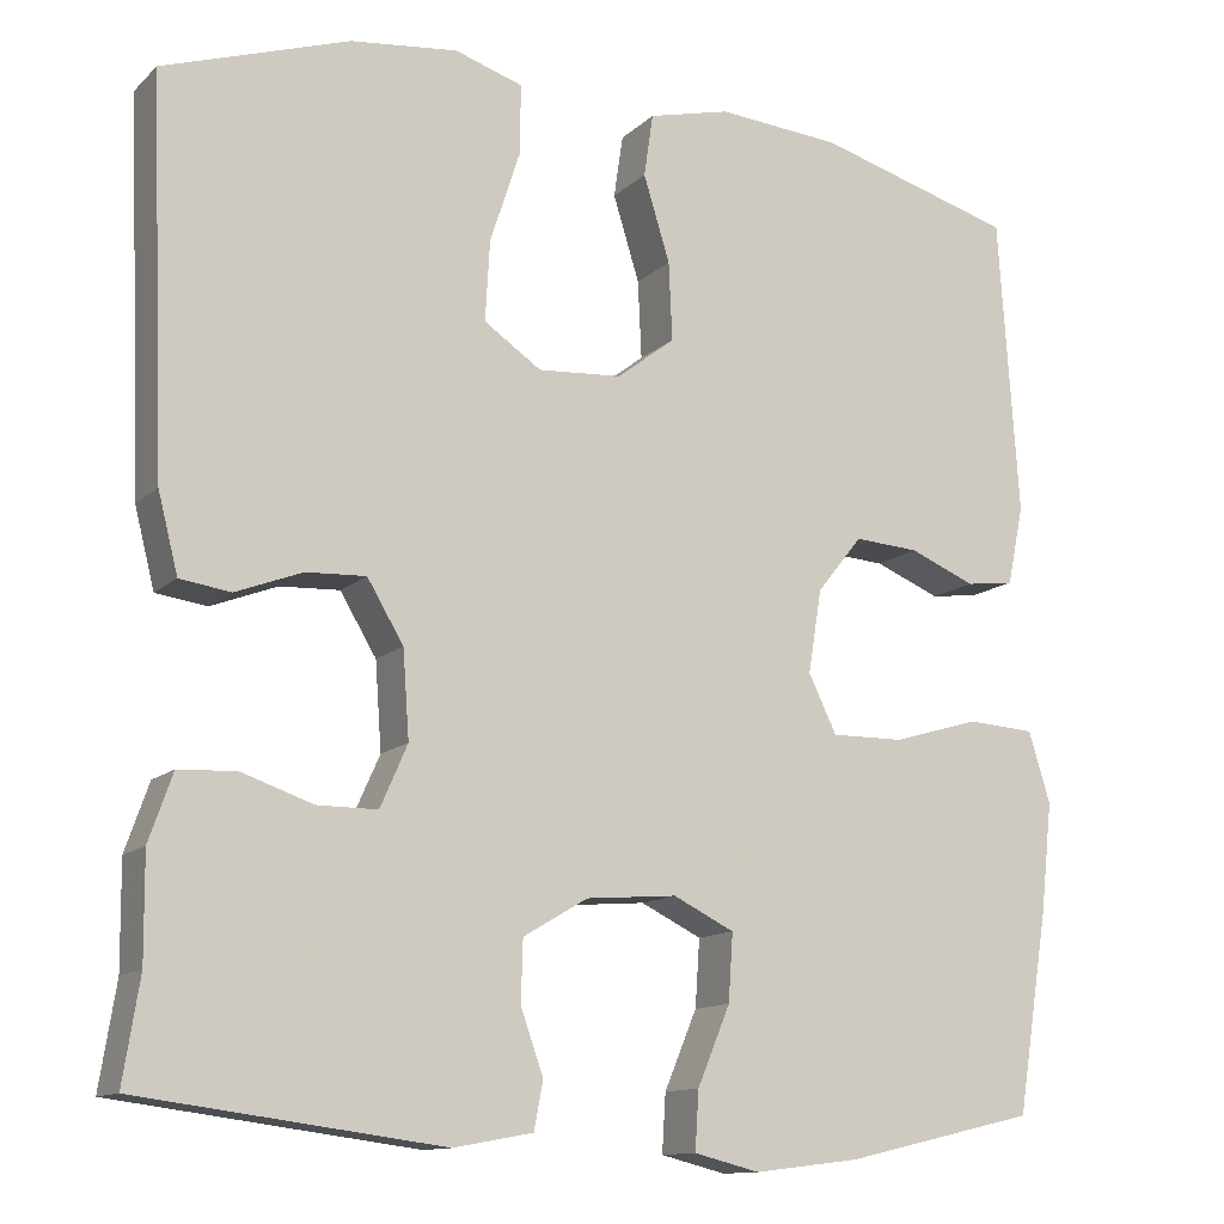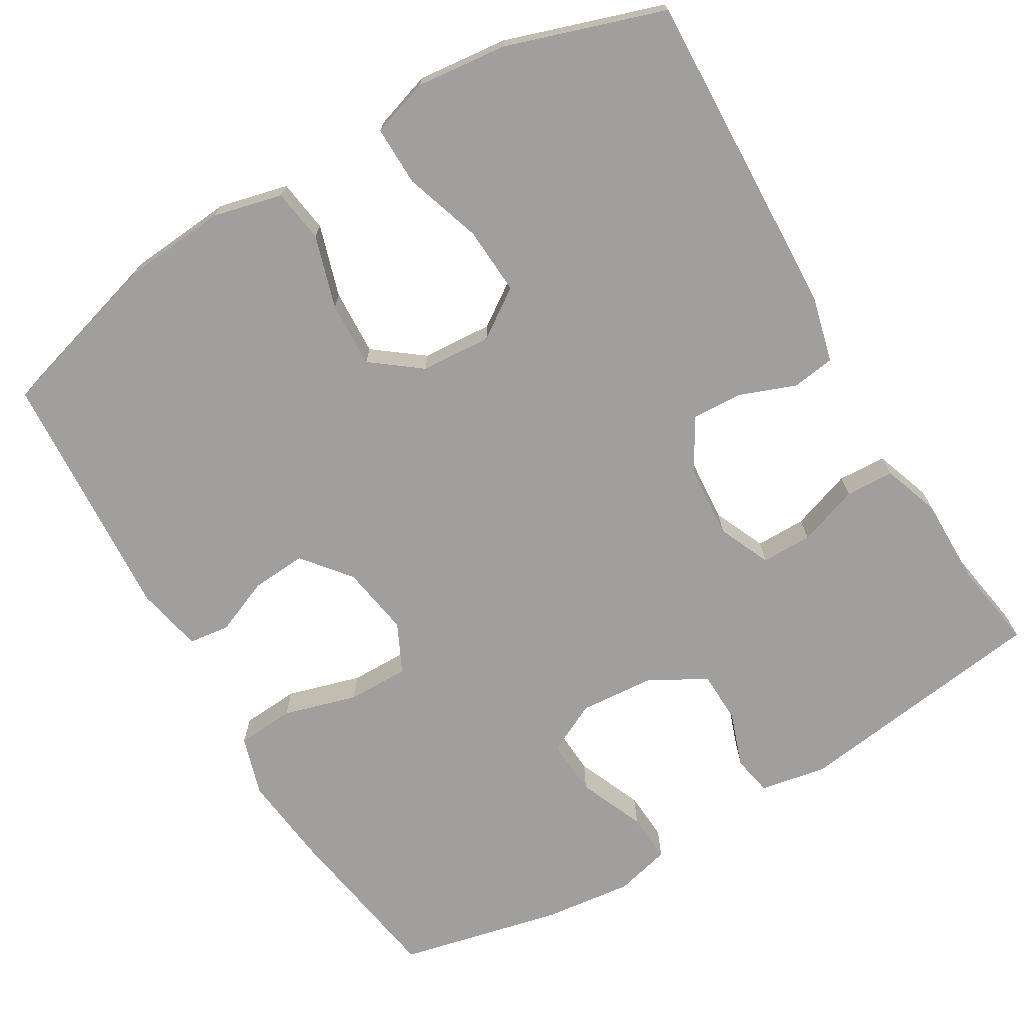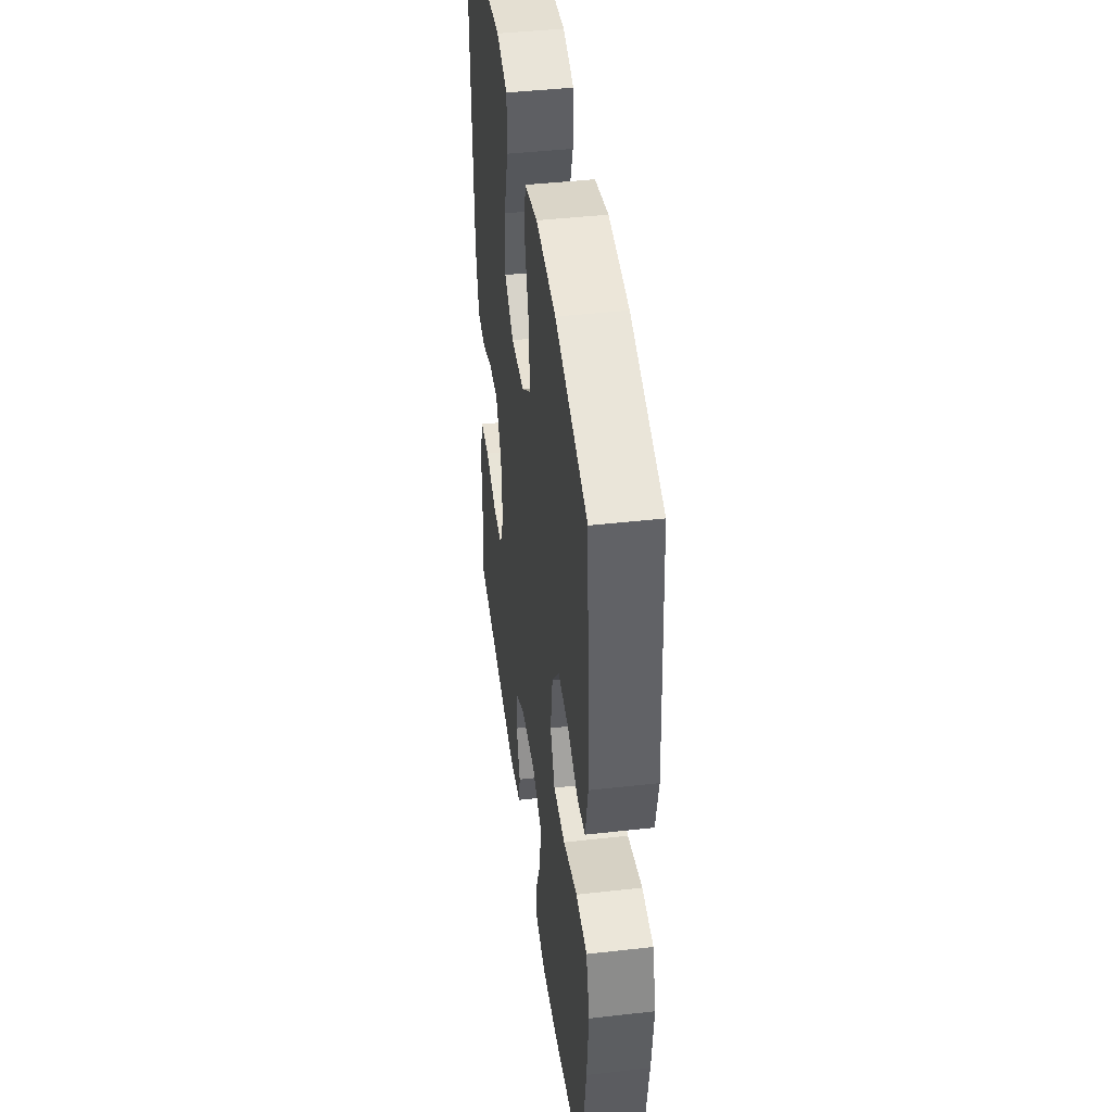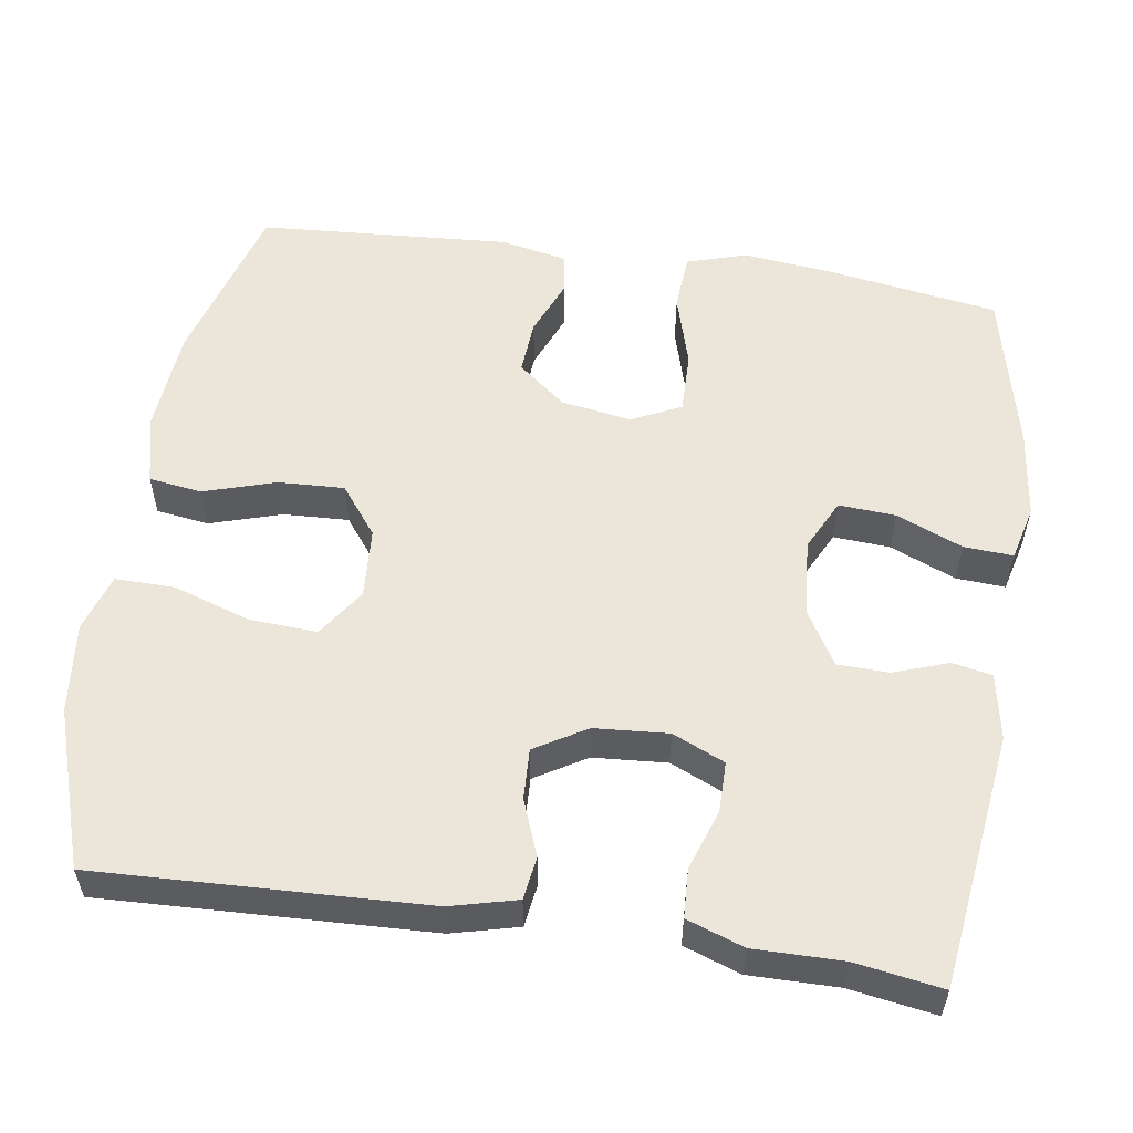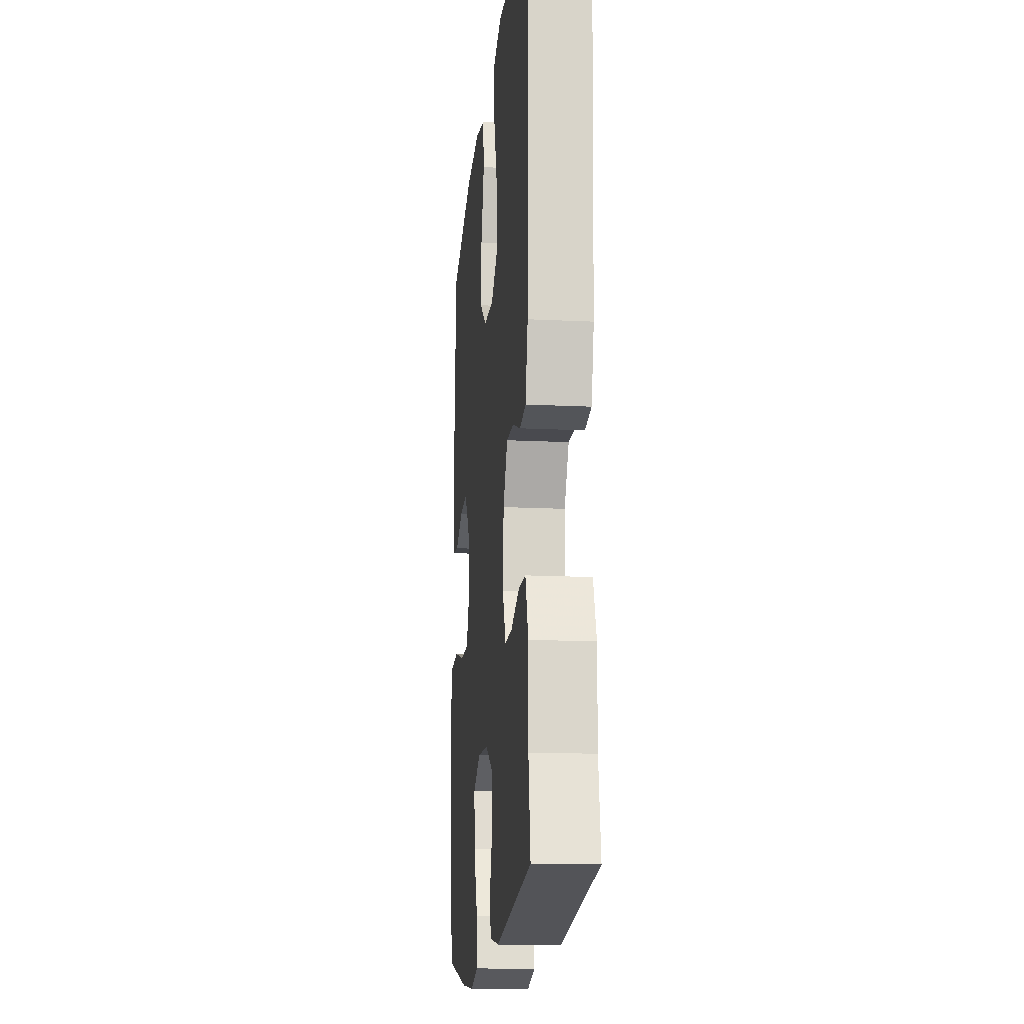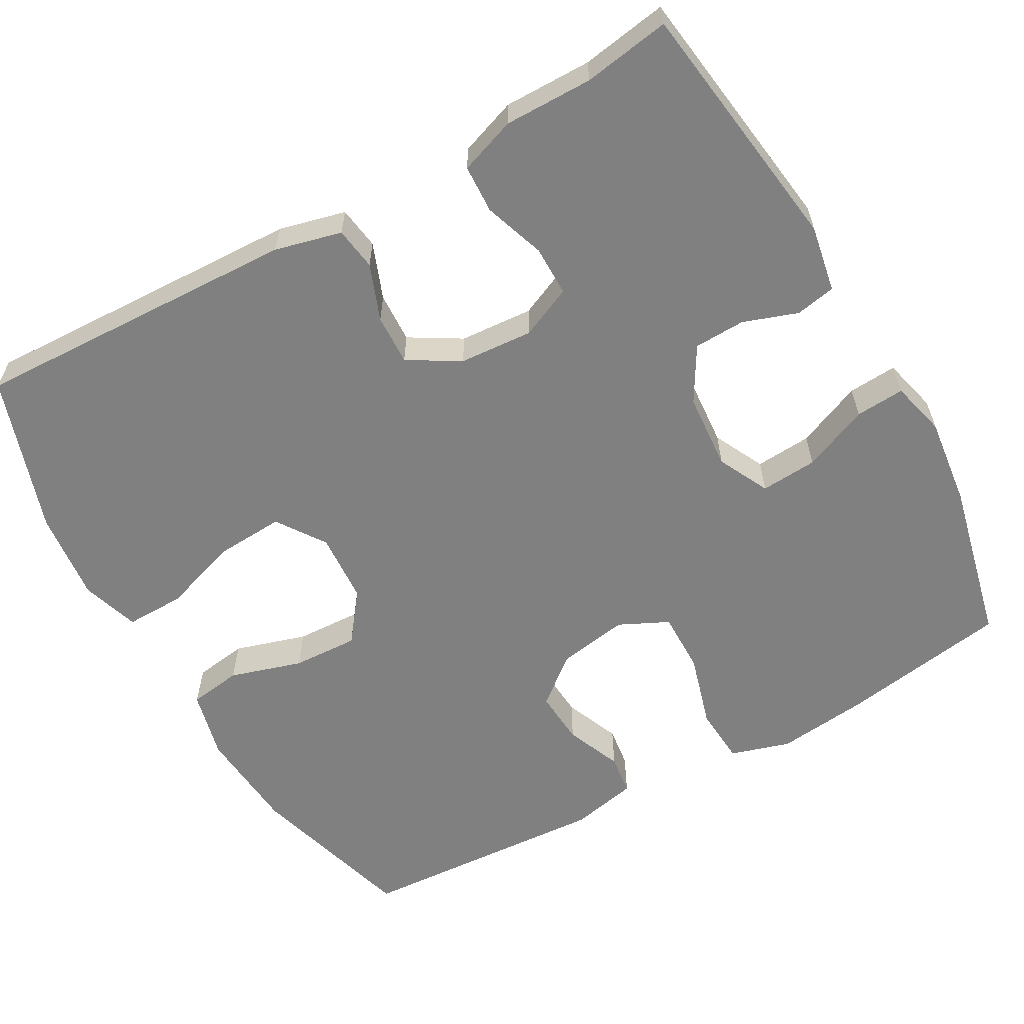
<metadata>
{"format":"obj","ext":"obj","renderer":"f3d","projection":"perspective","resolution":1024,"background":"white","views":[{"elev":-12.4,"azim":152.6,"up":"+Z"},{"elev":-71.4,"azim":30.7,"up":"+Y"},{"elev":43.6,"azim":-97.6,"up":"+Z"},{"elev":55.5,"azim":98.6,"up":"+Y"},{"elev":-16.1,"azim":84.2,"up":"+Z"},{"elev":-60.1,"azim":119.5,"up":"+Y"}]}
</metadata>
<code>
v -0.5 0.07 -0.5
v -0.535 0.07 -0.279
v -0.548 0.07 -0.16
v -0.524 0.07 -0.082
v -0.449 0.07 -0.077
v -0.353 0.07 -0.105
v -0.273 0.07 -0.106
v -0.242 0.07 -0.042
v -0.257 0.07 0.05
v -0.307 0.07 0.112
v -0.378 0.07 0.107
v -0.451 0.07 0.077
v -0.504 0.07 0.084
v -0.522 0.07 0.171
v -0.5 0.07 0.5
v -0.281 0.07 0.563
v -0.145 0.07 0.574
v -0.055 0.07 0.552
v -0.045 0.07 0.483
v -0.074 0.07 0.389
v -0.078 0.07 0.303
v -0.014 0.07 0.254
v 0.078 0.07 0.248
v 0.141 0.07 0.291
v 0.136 0.07 0.379
v 0.103 0.07 0.48
v 0.102 0.07 0.557
v 0.177 0.07 0.581
v 0.295 0.07 0.568
v 0.5 0.07 0.5
v 0.483 0.07 0.073
v 0.461 0.07 -0.014
v 0.405 0.07 -0.022
v 0.332 0.07 0.006
v 0.266 0.07 0.009
v 0.226 0.07 -0.058
v 0.219 0.07 -0.154
v 0.249 0.07 -0.222
v 0.315 0.07 -0.222
v 0.394 0.07 -0.195
v 0.457 0.07 -0.198
v 0.483 0.07 -0.272
v 0.482 0.07 -0.387
v 0.5 0.07 -0.5
v 0.167 0.07 -0.544
v 0.08 0.07 -0.528
v 0.07 0.07 -0.476
v 0.095 0.07 -0.405
v 0.093 0.07 -0.338
v 0.022 0.07 -0.296
v -0.078 0.07 -0.288
v -0.145 0.07 -0.321
v -0.14 0.07 -0.395
v -0.104 0.07 -0.481
v -0.1 0.07 -0.545
v -0.172 0.07 -0.563
v -0.288 0.07 -0.549
v -0.5 0 -0.5
v -0.535 0 -0.279
v -0.548 0 -0.16
v -0.524 0 -0.082
v -0.449 0 -0.077
v -0.353 0 -0.105
v -0.273 0 -0.106
v -0.242 0 -0.042
v -0.257 0 0.05
v -0.307 0 0.112
v -0.378 0 0.107
v -0.451 0 0.077
v -0.504 0 0.084
v -0.522 0 0.171
v -0.5 0 0.5
v -0.281 0 0.563
v -0.145 0 0.574
v -0.055 0 0.552
v -0.045 0 0.483
v -0.074 0 0.389
v -0.078 0 0.303
v -0.014 0 0.254
v 0.078 0 0.248
v 0.141 0 0.291
v 0.136 0 0.379
v 0.103 0 0.48
v 0.102 0 0.557
v 0.177 0 0.581
v 0.295 0 0.568
v 0.5 0 0.5
v 0.483 0 0.073
v 0.461 0 -0.014
v 0.405 0 -0.022
v 0.332 0 0.006
v 0.266 0 0.009
v 0.226 0 -0.058
v 0.219 0 -0.154
v 0.249 0 -0.222
v 0.315 0 -0.222
v 0.394 0 -0.195
v 0.457 0 -0.198
v 0.483 0 -0.272
v 0.482 0 -0.387
v 0.5 0 -0.5
v 0.167 0 -0.544
v 0.08 0 -0.528
v 0.07 0 -0.476
v 0.095 0 -0.405
v 0.093 0 -0.338
v 0.022 0 -0.296
v -0.078 0 -0.288
v -0.145 0 -0.321
v -0.14 0 -0.395
v -0.104 0 -0.481
v -0.1 0 -0.545
v -0.172 0 -0.563
v -0.288 0 -0.549
f 53 54 55 56
f 52 53 56 57
f 45 46 47 48
f 43 44 45 48
f 43 48 49
f 42 43 49 50
f 39 40 41 42
f 38 39 42 50
f 31 32 33 34
f 31 34 35
f 30 31 35
f 29 30 35 36
f 25 26 27 28
f 24 25 28 29
f 17 18 19 20
f 17 20 21
f 16 17 21
f 15 16 21
f 14 15 21 22
f 11 12 13 14
f 10 11 14 22
f 3 4 5 6
f 3 6 7
f 2 3 7
f 52 57 1 2
f 51 52 2 7
f 37 38 50 51
f 36 37 51 7
f 24 29 36
f 23 24 36 7
f 9 10 22 23
f 8 9 23
f 7 8 23
f 113 112 111 110
f 114 113 110 109
f 105 104 103 102
f 105 102 101 100
f 106 105 100
f 107 106 100 99
f 99 98 97 96
f 107 99 96 95
f 91 90 89 88
f 92 91 88
f 92 88 87
f 93 92 87 86
f 85 84 83 82
f 86 85 82 81
f 77 76 75 74
f 78 77 74
f 78 74 73
f 78 73 72
f 79 78 72 71
f 71 70 69 68
f 79 71 68 67
f 63 62 61 60
f 64 63 60
f 64 60 59
f 59 58 114 109
f 64 59 109 108
f 108 107 95 94
f 64 108 94 93
f 93 86 81
f 64 93 81 80
f 80 79 67 66
f 80 66 65
f 80 65 64
f 1 58 59 2
f 2 59 60 3
f 3 60 61 4
f 4 61 62 5
f 5 62 63 6
f 6 63 64 7
f 7 64 65 8
f 8 65 66 9
f 9 66 67 10
f 10 67 68 11
f 11 68 69 12
f 12 69 70 13
f 13 70 71 14
f 14 71 72 15
f 15 72 73 16
f 16 73 74 17
f 17 74 75 18
f 18 75 76 19
f 19 76 77 20
f 20 77 78 21
f 21 78 79 22
f 22 79 80 23
f 23 80 81 24
f 24 81 82 25
f 25 82 83 26
f 26 83 84 27
f 27 84 85 28
f 28 85 86 29
f 29 86 87 30
f 30 87 88 31
f 31 88 89 32
f 32 89 90 33
f 33 90 91 34
f 34 91 92 35
f 35 92 93 36
f 36 93 94 37
f 37 94 95 38
f 38 95 96 39
f 39 96 97 40
f 40 97 98 41
f 41 98 99 42
f 42 99 100 43
f 43 100 101 44
f 44 101 102 45
f 45 102 103 46
f 46 103 104 47
f 47 104 105 48
f 48 105 106 49
f 49 106 107 50
f 50 107 108 51
f 51 108 109 52
f 52 109 110 53
f 53 110 111 54
f 54 111 112 55
f 55 112 113 56
f 56 113 114 57
f 57 114 58 1

</code>
